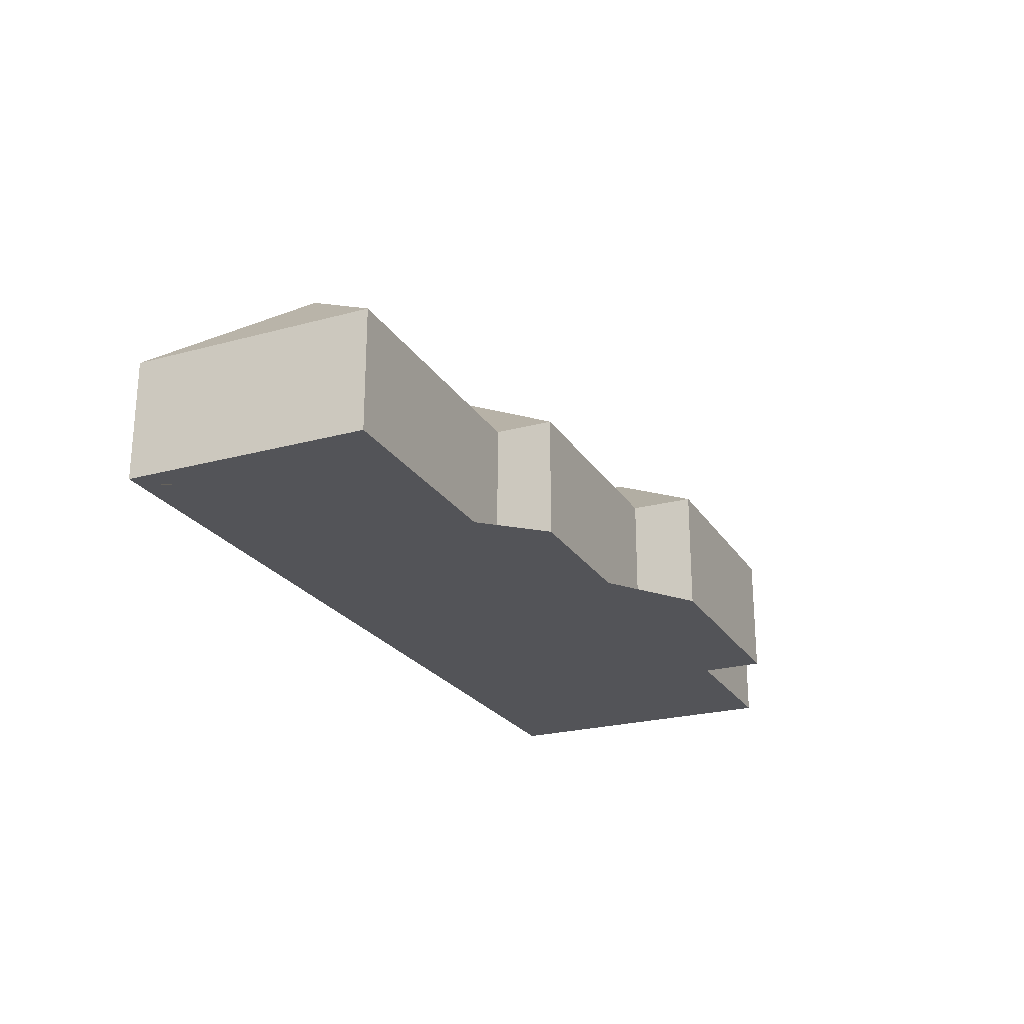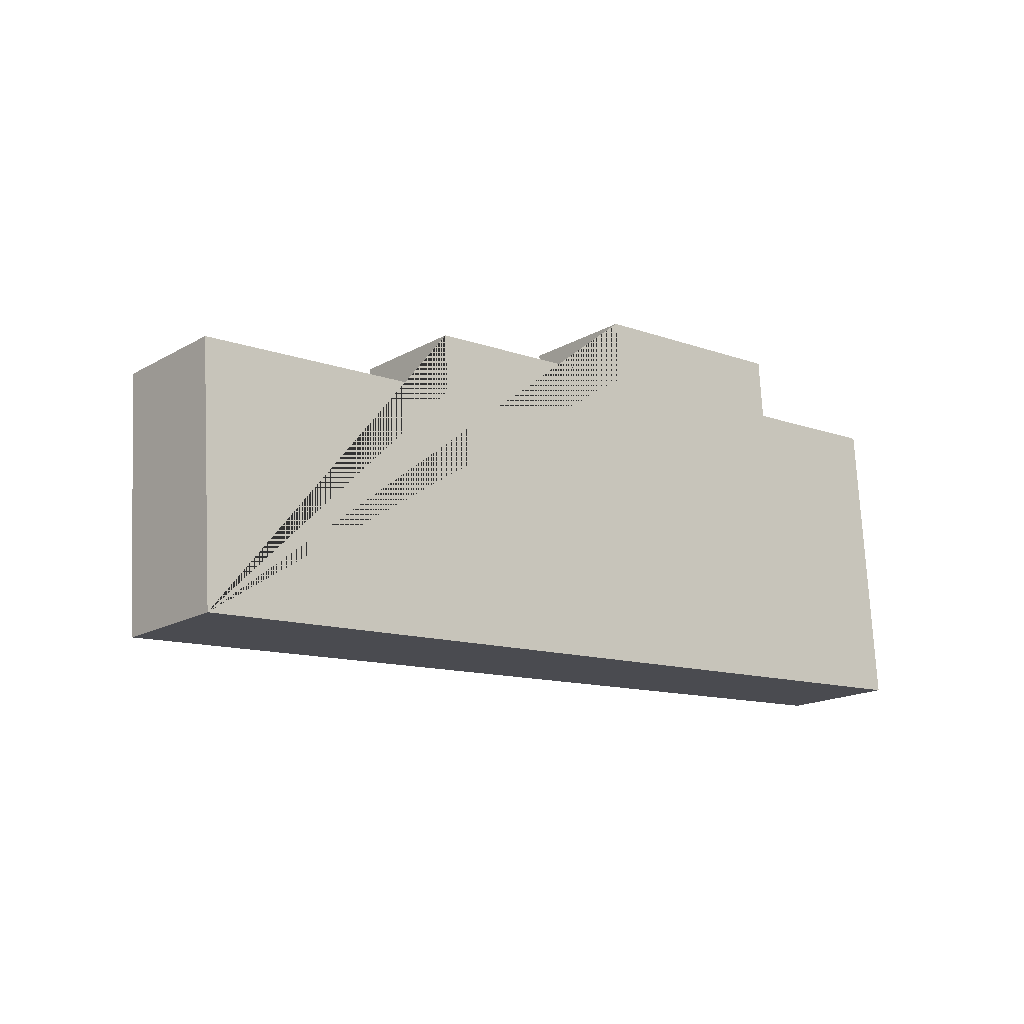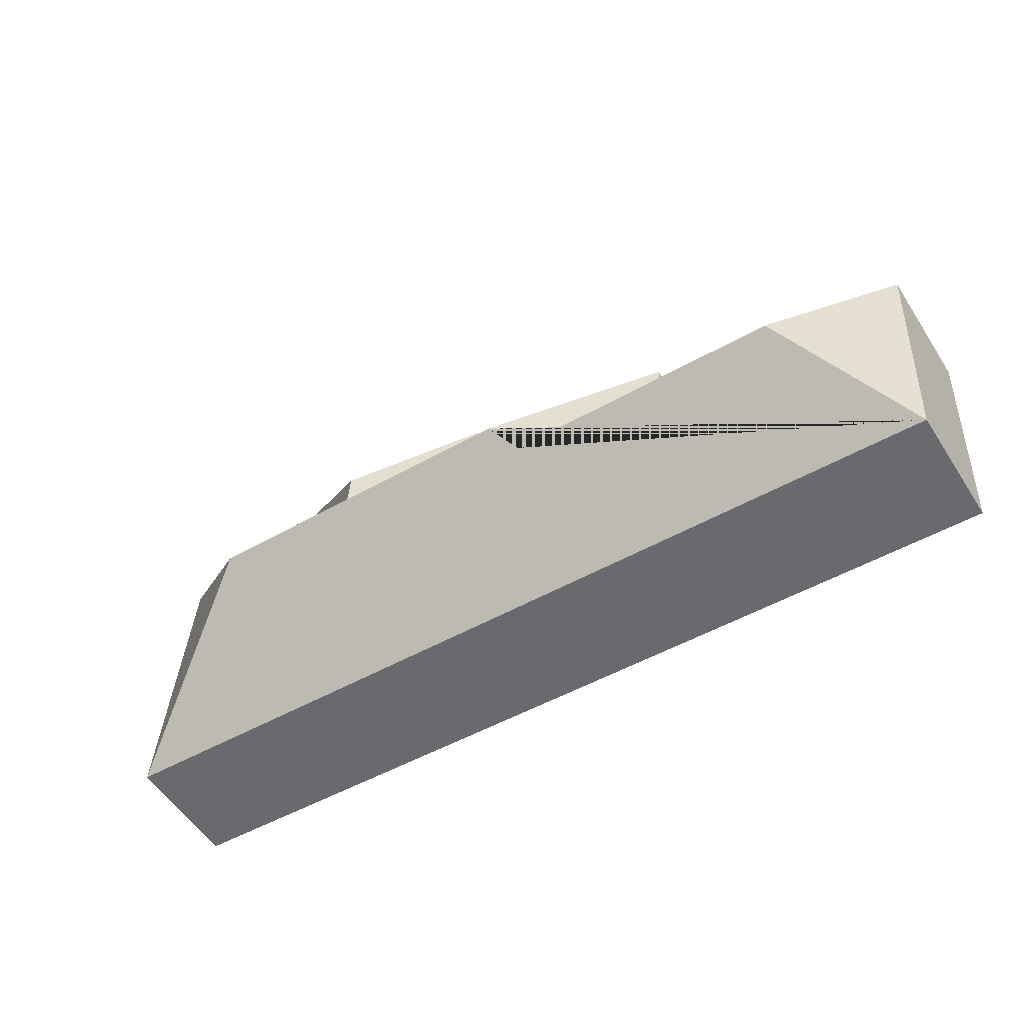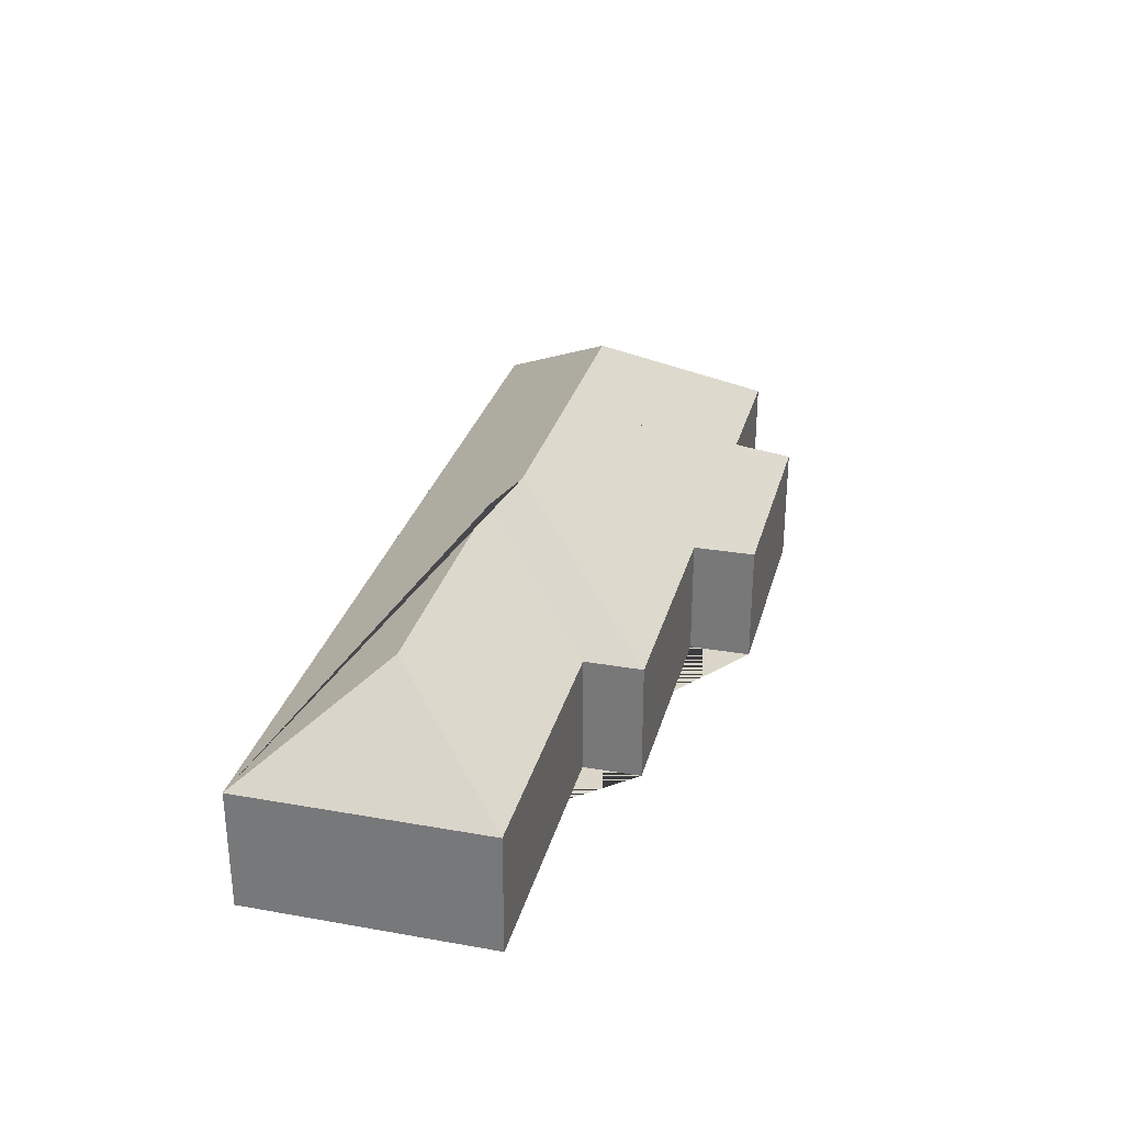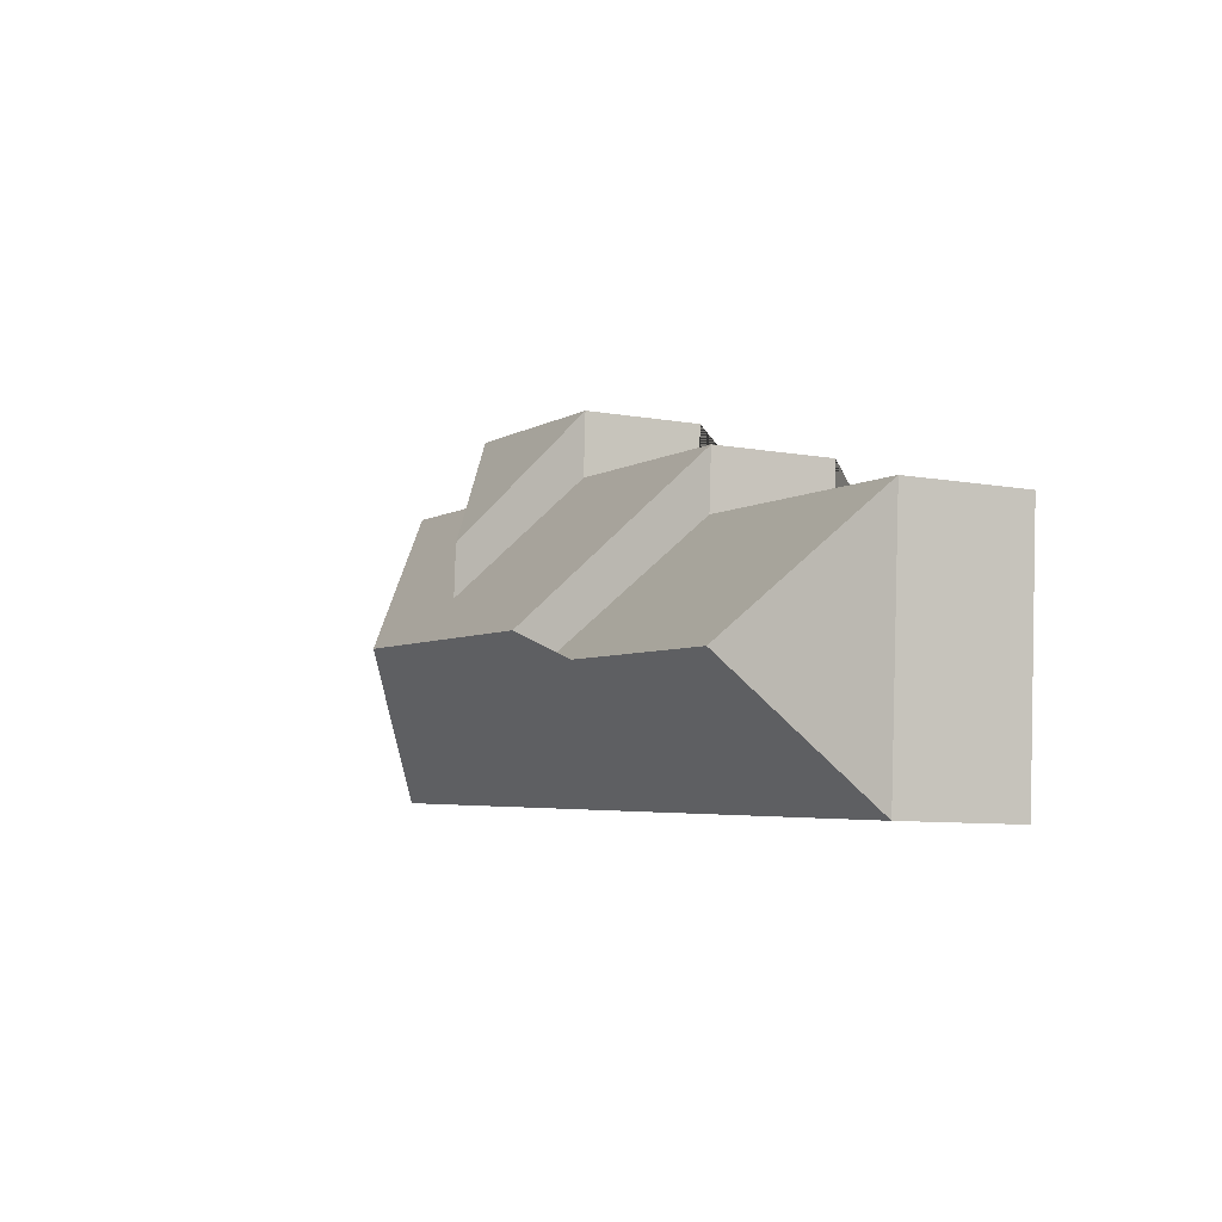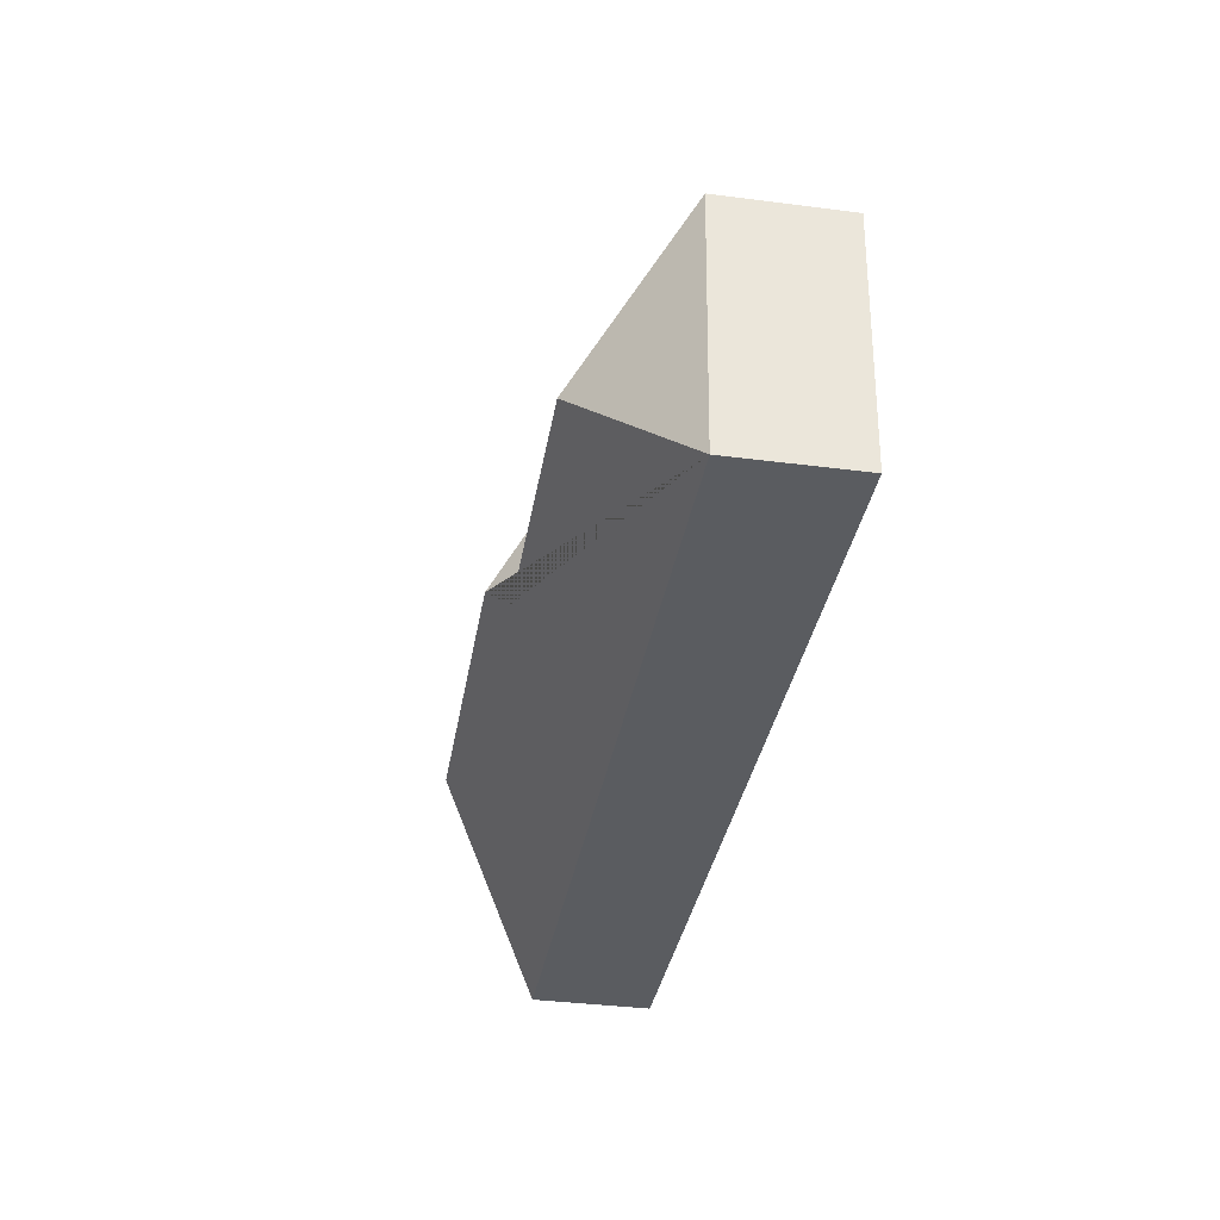
<metadata>
{"format":"obj","ext":"obj","renderer":"f3d","projection":"perspective","resolution":1024,"background":"white","views":[{"elev":-23.6,"azim":-69.2,"up":"+Y"},{"elev":-17.3,"azim":-41.7,"up":"+Z"},{"elev":-55.6,"azim":-147.5,"up":"+Z"},{"elev":29.8,"azim":-79.3,"up":"+Y"},{"elev":-8.3,"azim":-116.8,"up":"+Z"},{"elev":-37.8,"azim":-99.3,"up":"+Z"}]}
</metadata>
<code>
o CG10_500_041070_0026
v 38.56 75 -269.8
v 28.37 75 -117.7
v 100.1 132.5 -189
v 196.7 75 -70.54
v 198.9 75 -106.6
v 272.6 132.4 -177.6
v 286.8 145 -159.8
v 342.7 75 -21.85
v 344.9 75 -60.61
v 414.2 125.1 -124.2
v 412.2 125 -91.62
v 492.3 145 -146.1
v 487.9 75 -51.03
v 485.2 75 -12.31
v 601.9 75 -232
v 589.4 75 -44.23
v 38.56 0 -269.8
v 28.37 0 -117.7
v 198.9 0 -106.6
v 196.7 0 -70.54
v 344.9 0 -60.61
v 342.7 0 -21.85
v 485.2 0 -12.31
v 487.9 0 -51.03
v 589.4 0 -44.23
v 601.9 0 -232
f 8 14 11
f 14 11 10 13
f 8 11 10 9
f 9 10 13 16 12 7 4
f 16 12 15
f 7 4 5 6
f 5 6 3 2
f 3 2 1
f 1 3 6 7 12 15
f 17 18 19 20 21 22 23 24 25 26
f 1 17 18 2
f 2 18 19 5
f 5 19 20 4
f 4 20 21 9
f 9 21 22 8
f 8 22 23 14
f 14 23 24 13
f 13 24 25 16
f 16 25 26 15
f 15 26 17 1

</code>
